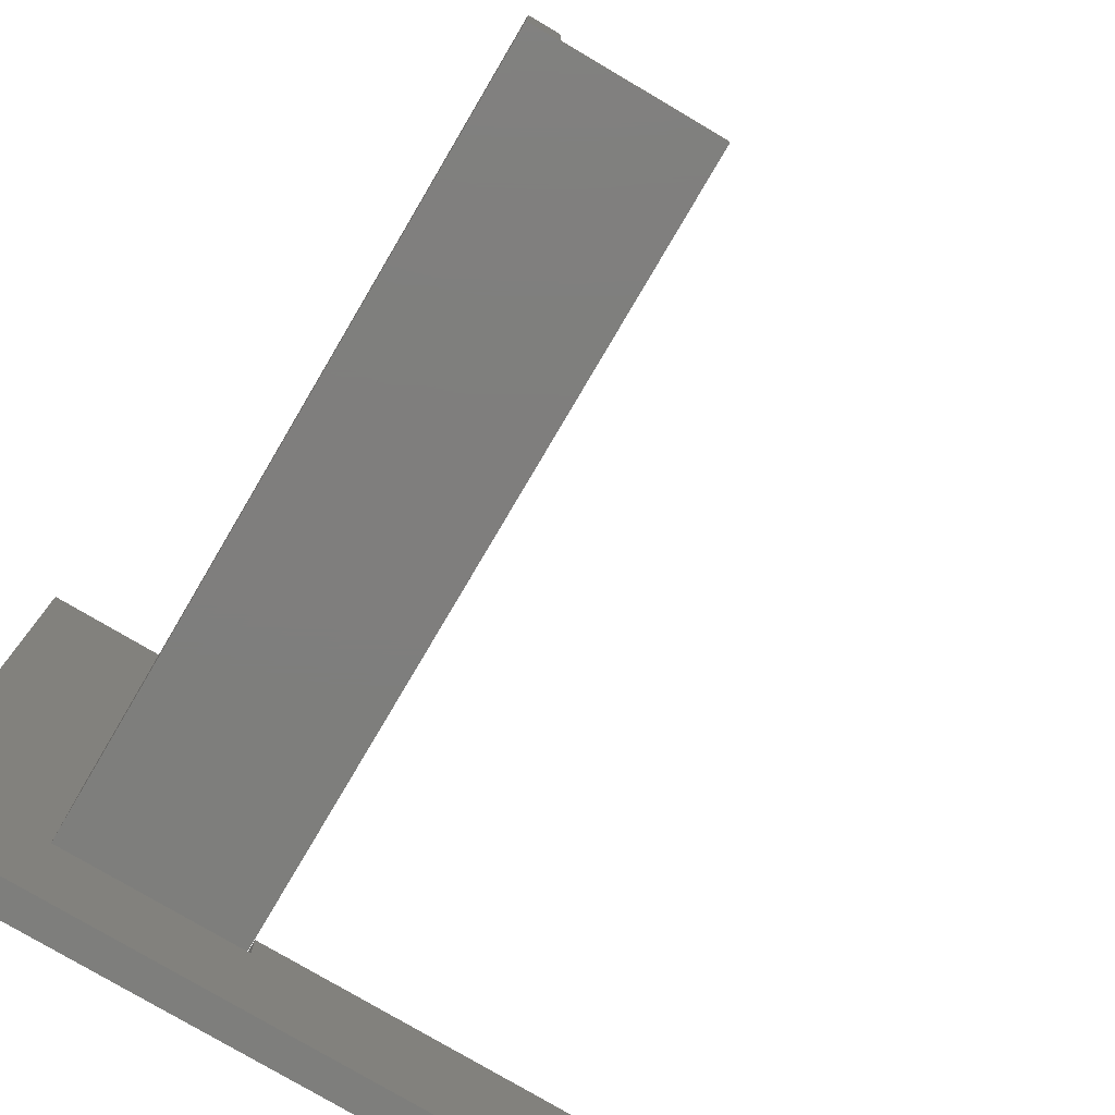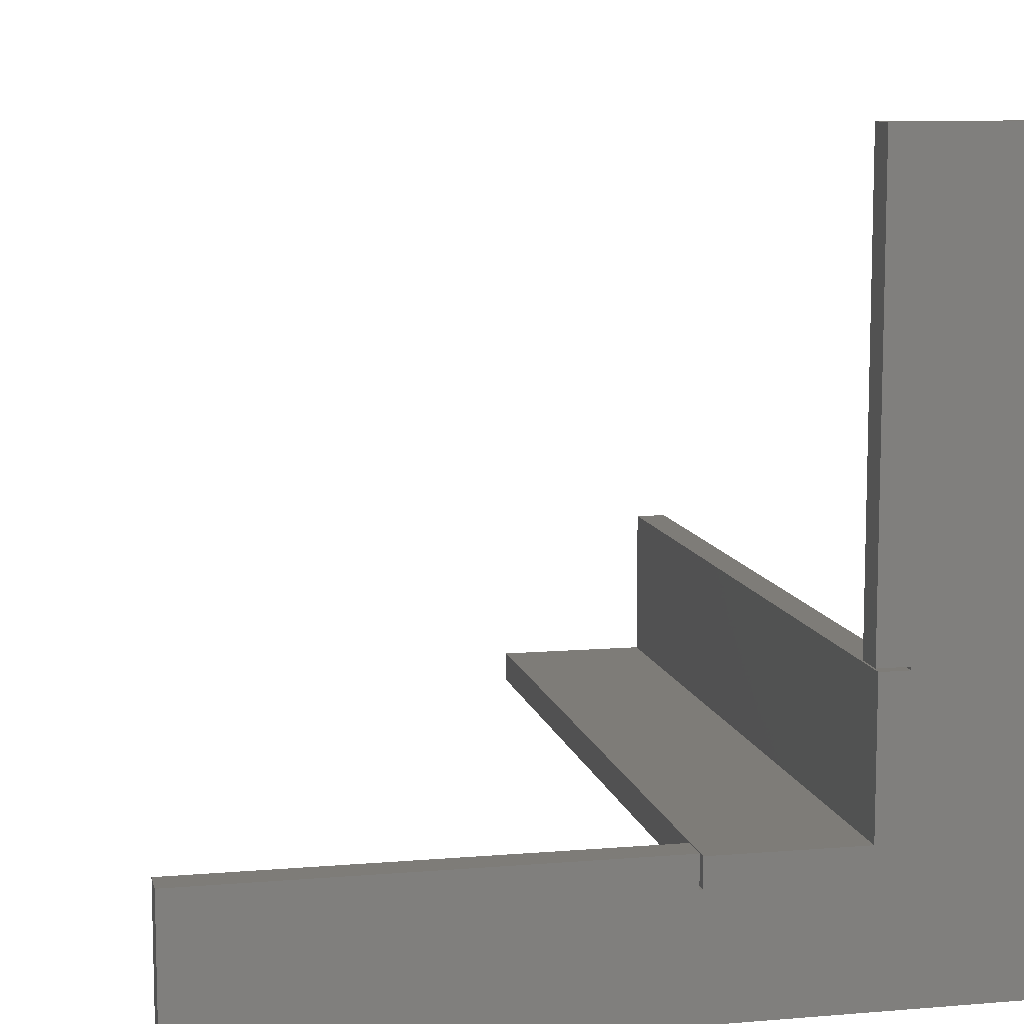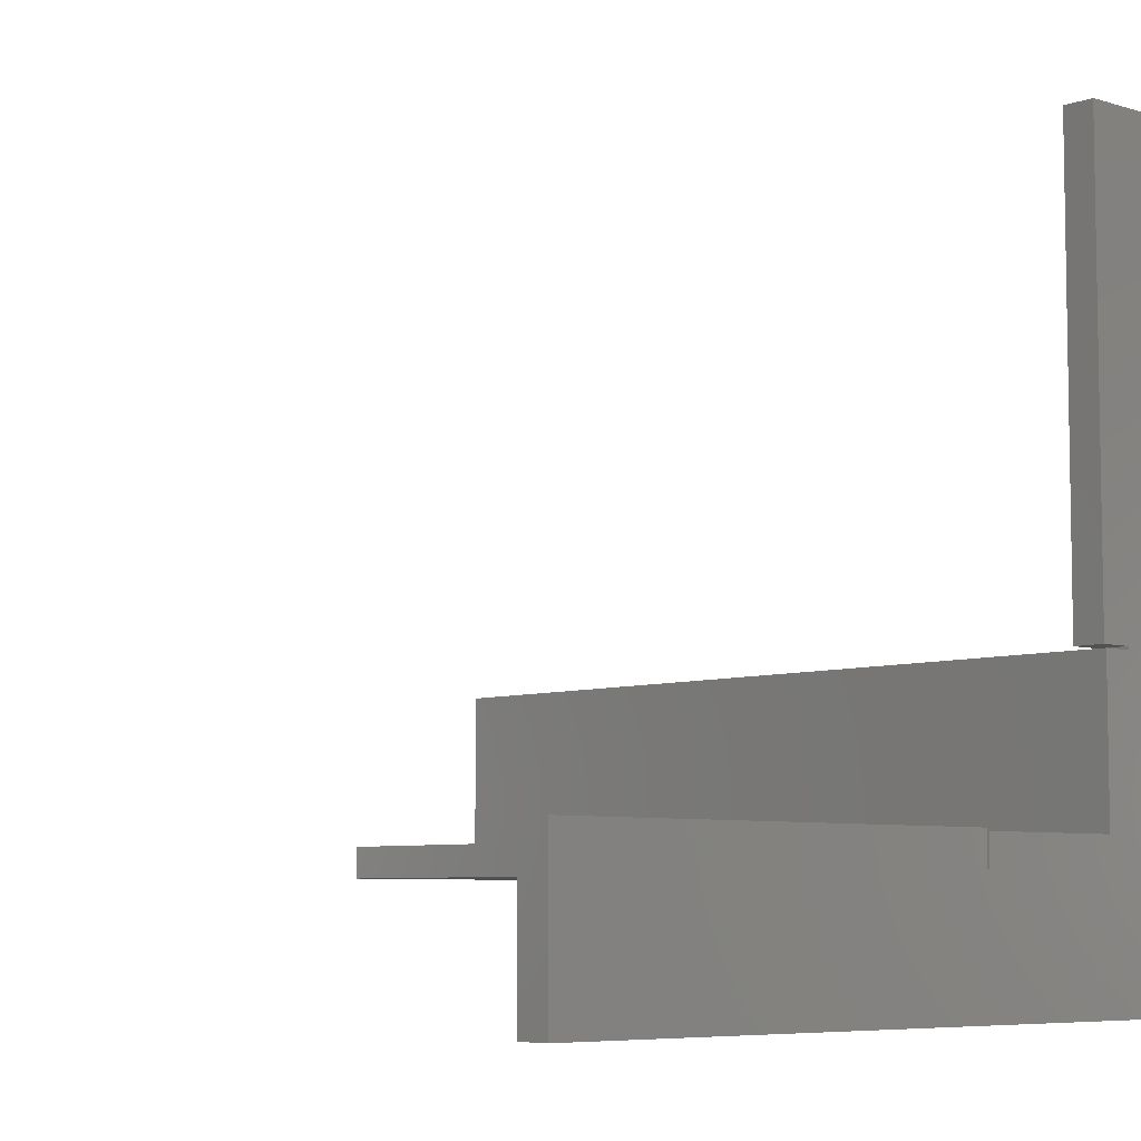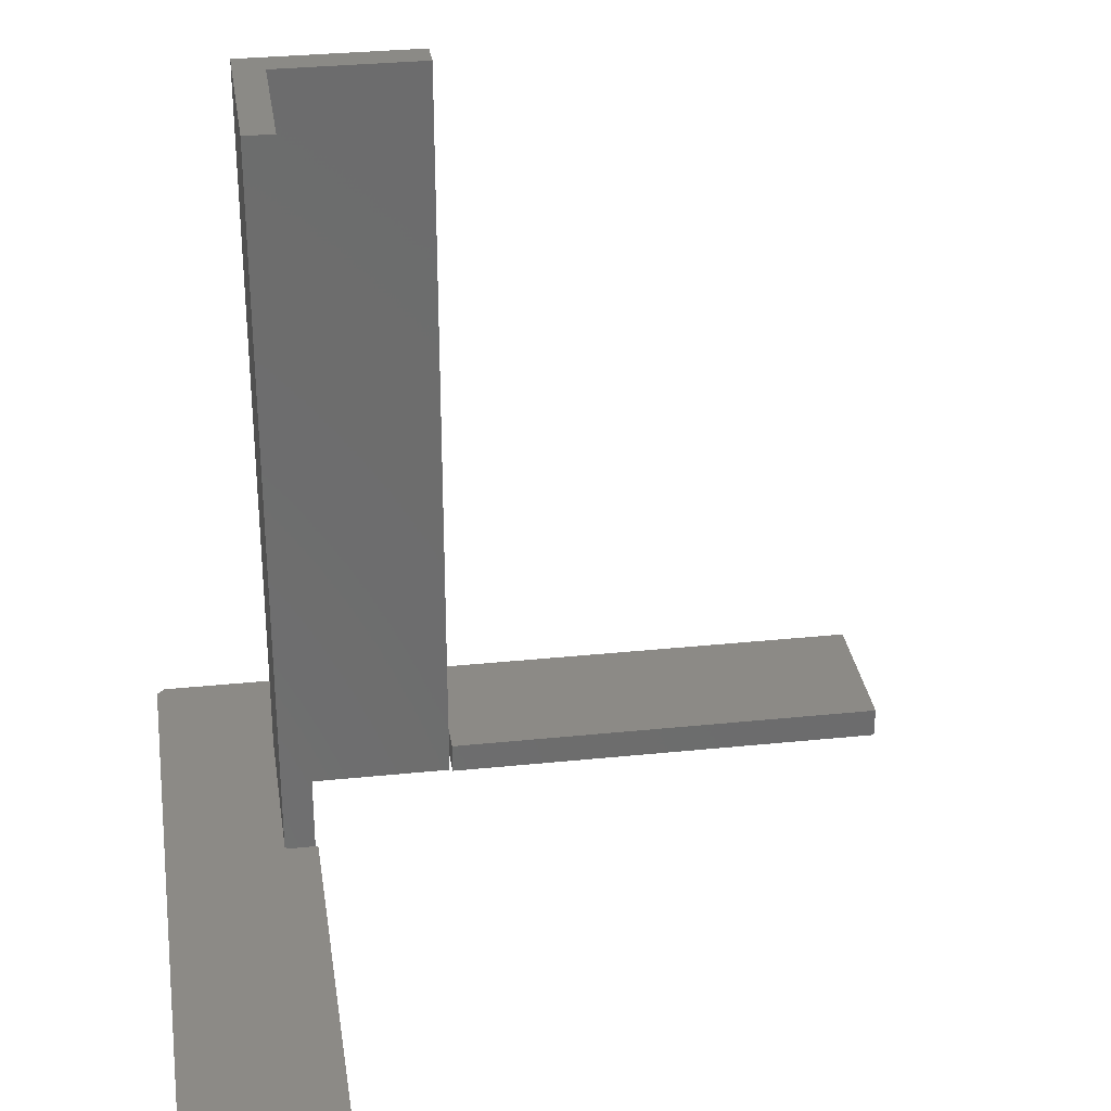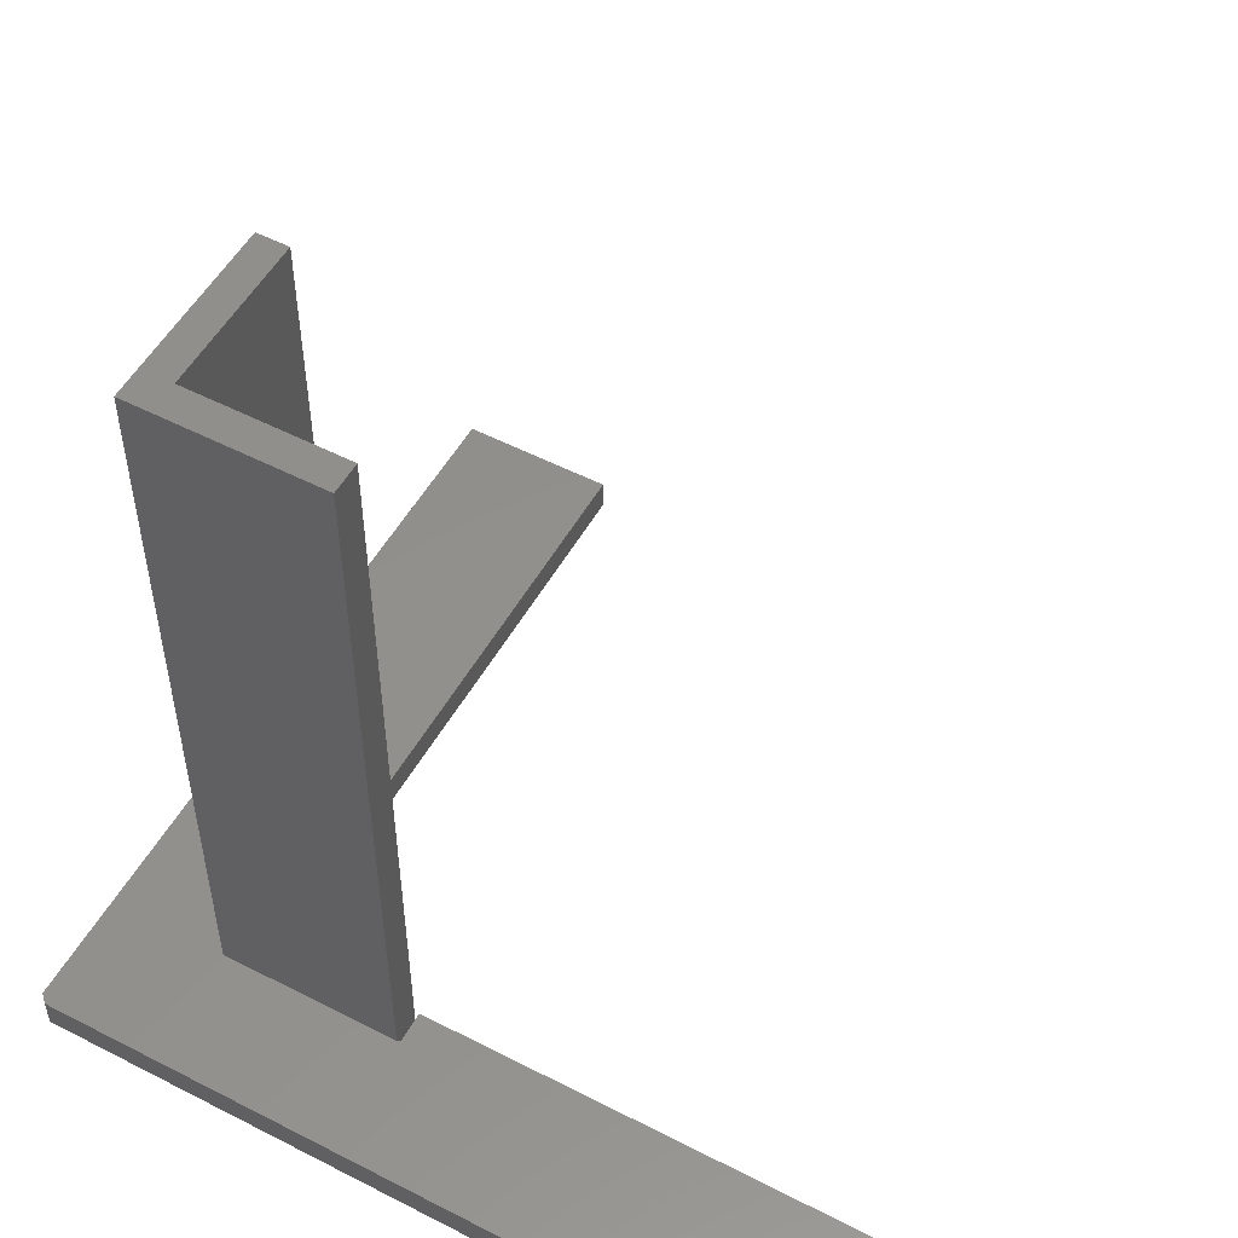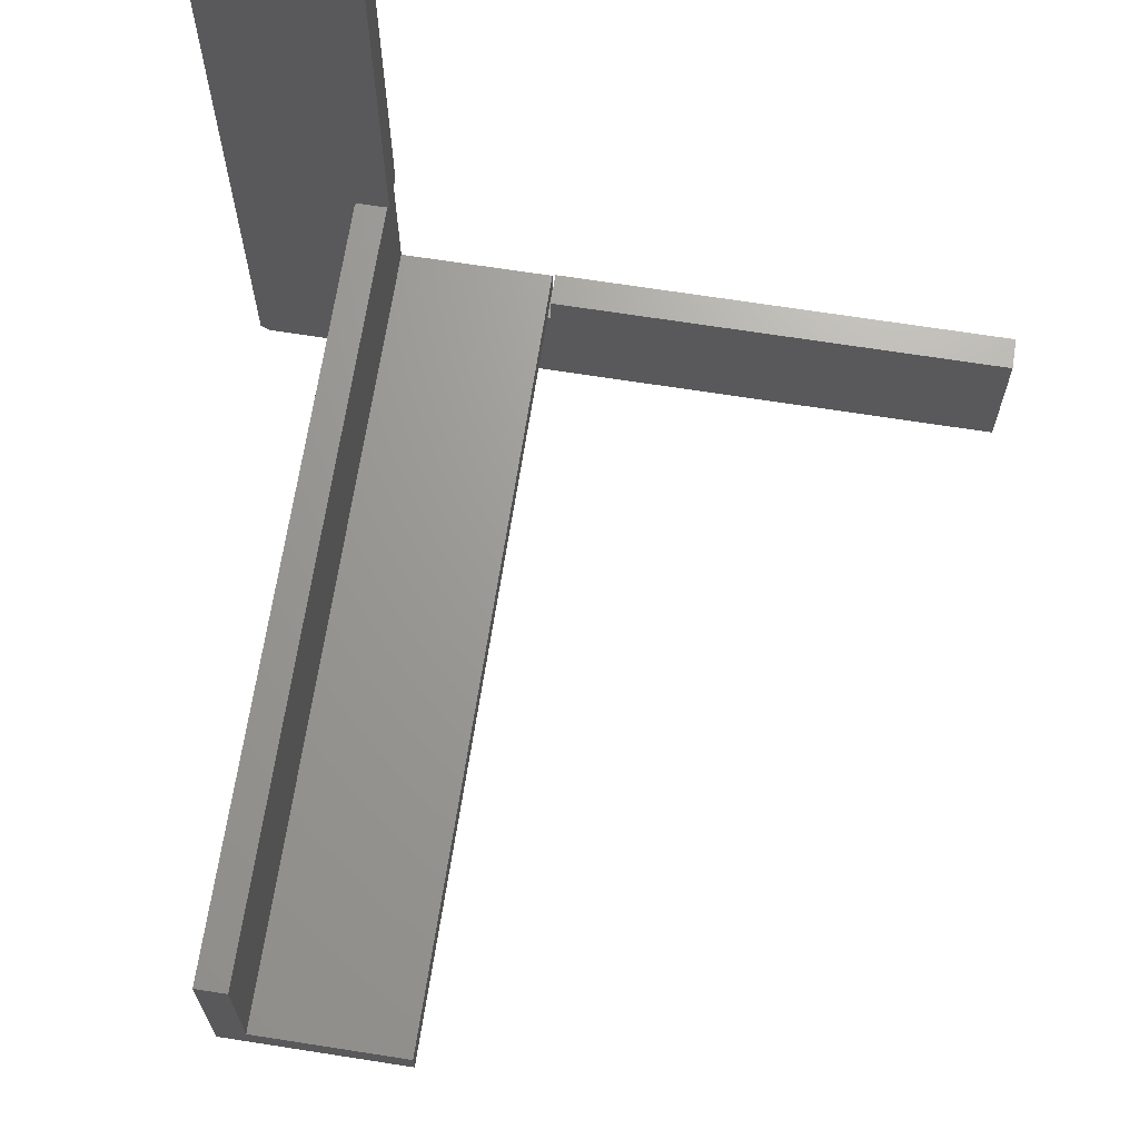
<metadata>
{"format":"stl","ext":"stl","renderer":"f3d","projection":"perspective","resolution":1024,"background":"white","views":[{"elev":-78.1,"azim":-30.5,"up":"+Y"},{"elev":9.7,"azim":167.8,"up":"+Y"},{"elev":-6.5,"azim":137.7,"up":"+Y"},{"elev":31.2,"azim":81.6,"up":"+Z"},{"elev":53.0,"azim":28.9,"up":"+Z"},{"elev":68.4,"azim":8.9,"up":"+Y"}]}
</metadata>
<code>
# stl→obj: 36 verts, 68 faces
v -0.375 -0.3672 -0.03125
v -0.07812 -0.2566 -0.03125
v -0.3672 -0.375 -0.03125
v 0.375 -0.375 -0.03125
v -0.2566 -0.075 -0.03125
v -0.2566 -0.07812 -0.03125
v -0.375 0.375 -0.03125
v -0.225 0.375 -0.03125
v -0.225 -0.075 -0.03125
v -0.075 -0.2566 -0.03125
v -0.075 -0.225 -0.03125
v 0.375 -0.225 -0.03125
v -0.2275 -0.07812 -0.03125
v -0.2275 -0.2275 -0.03125
v -0.07812 -0.2275 -0.03125
v -0.07812 -0.2275 0.75
v -0.07812 -0.2566 0
v -0.07812 -0.2578 0
v -0.07812 -0.2578 0.75
v -0.2275 -0.2275 0.75
v -0.2275 -0.07812 0.75
v -0.2566 -0.07812 0
v -0.2578 -0.07812 0
v -0.2578 -0.07812 0.75
v -0.2578 -0.2578 0.75
v -0.075 -0.2566 0
v 0.375 -0.375 0
v 0.375 -0.225 0
v -0.075 -0.225 0
v -0.2566 -0.075 0
v -0.225 -0.075 0
v -0.225 0.375 0
v -0.375 0.375 0
v -0.3672 -0.375 0
v -0.2578 -0.2578 0
v -0.375 -0.3672 0
f 1 2 3
f 2 4 3
f 5 6 1
f 5 1 7
f 5 7 8
f 5 8 9
f 2 10 4
f 4 10 11
f 4 11 12
f 13 14 6
f 6 14 1
f 14 15 1
f 1 15 2
f 16 17 15
f 17 2 15
f 17 16 18
f 16 19 18
f 15 14 16
f 16 14 20
f 14 13 20
f 20 13 21
f 6 22 13
f 22 21 13
f 22 23 21
f 23 24 21
f 21 24 20
f 20 24 25
f 20 25 16
f 16 25 19
f 26 17 18
f 26 18 27
f 26 27 28
f 26 28 29
f 30 31 32
f 30 32 33
f 30 33 23
f 30 23 22
f 27 18 34
f 34 18 35
f 34 35 36
f 36 35 33
f 33 35 23
f 6 5 22
f 22 5 30
f 10 2 26
f 26 2 17
f 23 35 24
f 24 35 25
f 35 18 25
f 25 18 19
f 7 1 33
f 33 1 36
f 3 4 34
f 34 4 27
f 36 1 34
f 34 1 3
f 8 7 32
f 32 7 33
f 9 8 31
f 31 8 32
f 30 5 31
f 31 5 9
f 29 11 26
f 26 11 10
f 12 11 28
f 28 11 29
f 4 12 27
f 27 12 28

</code>
